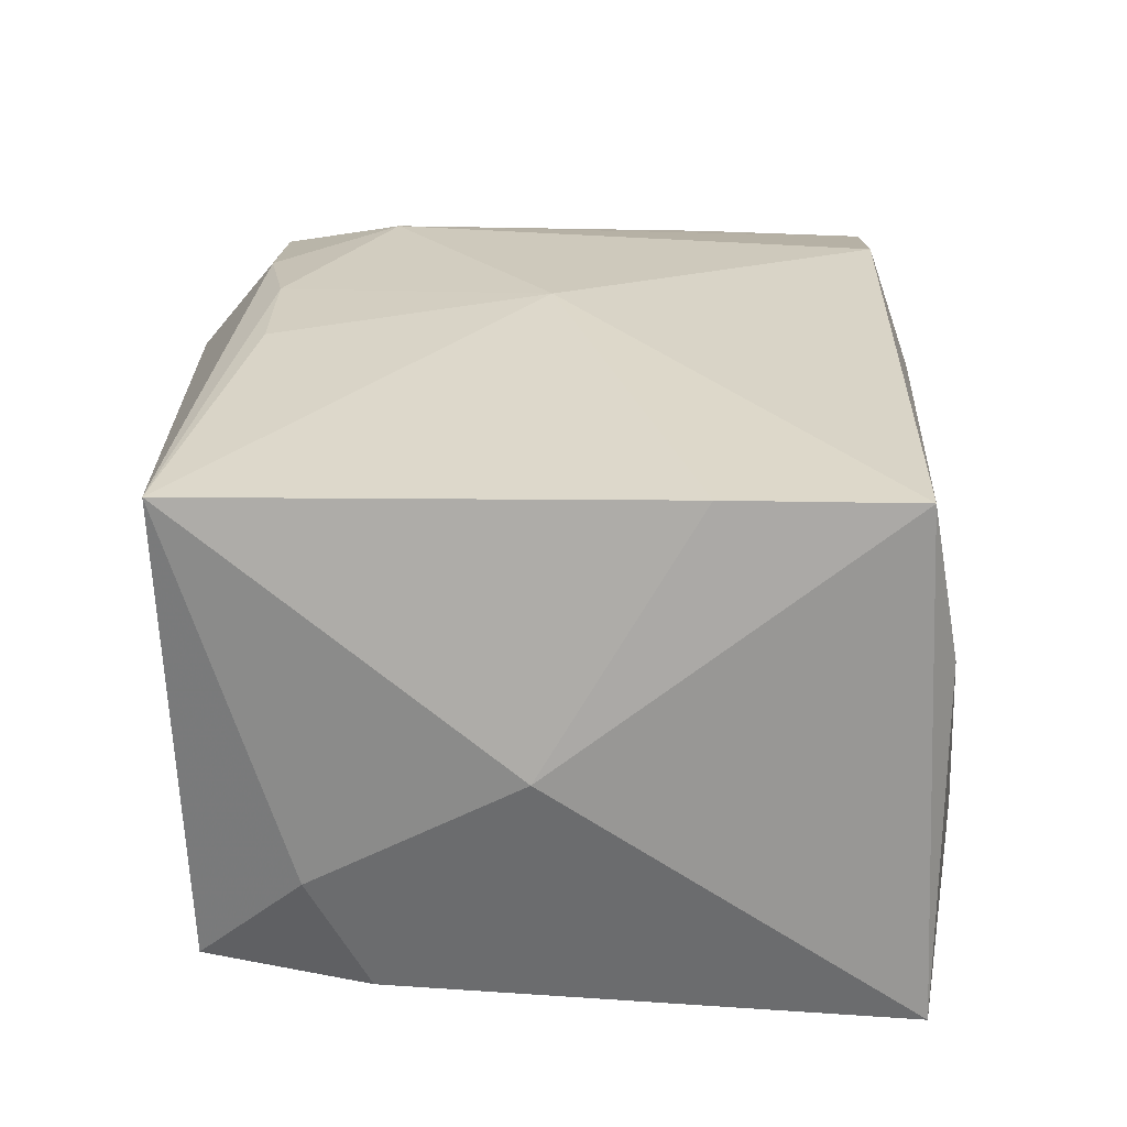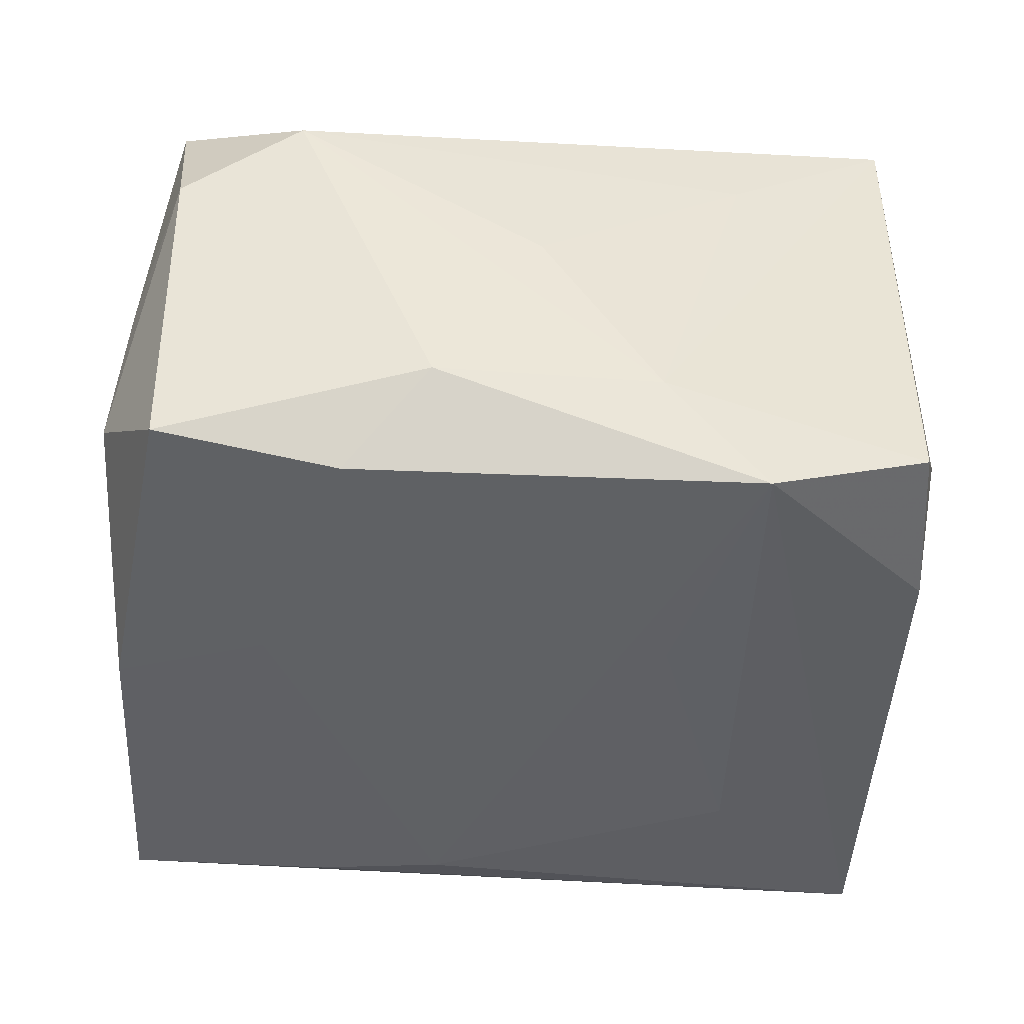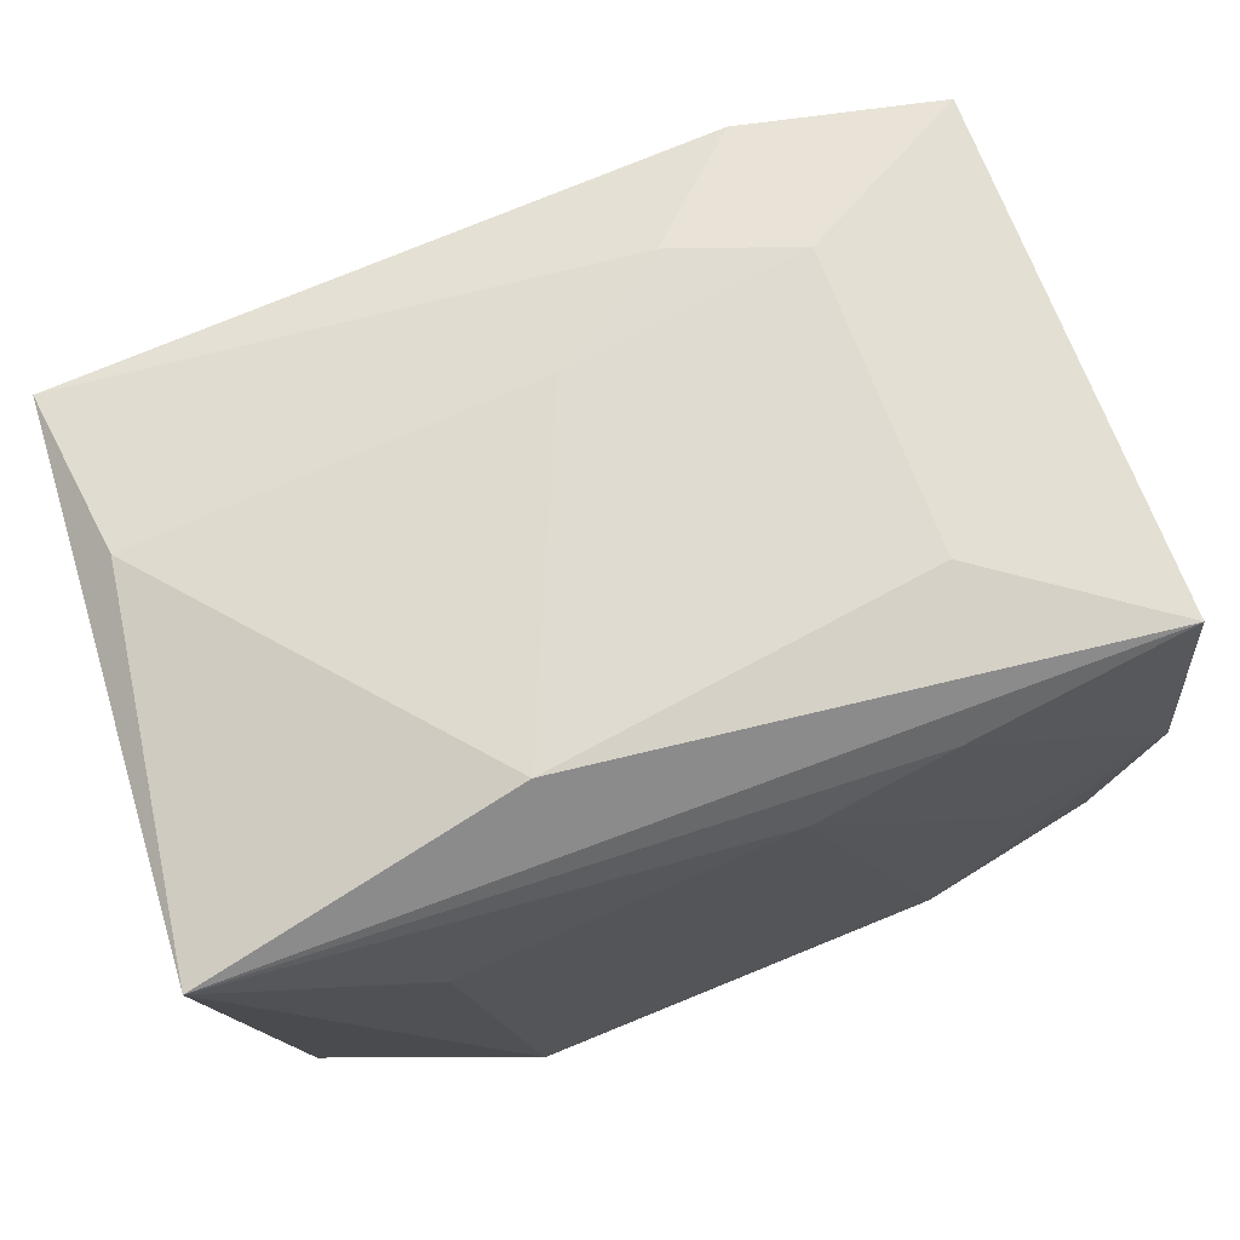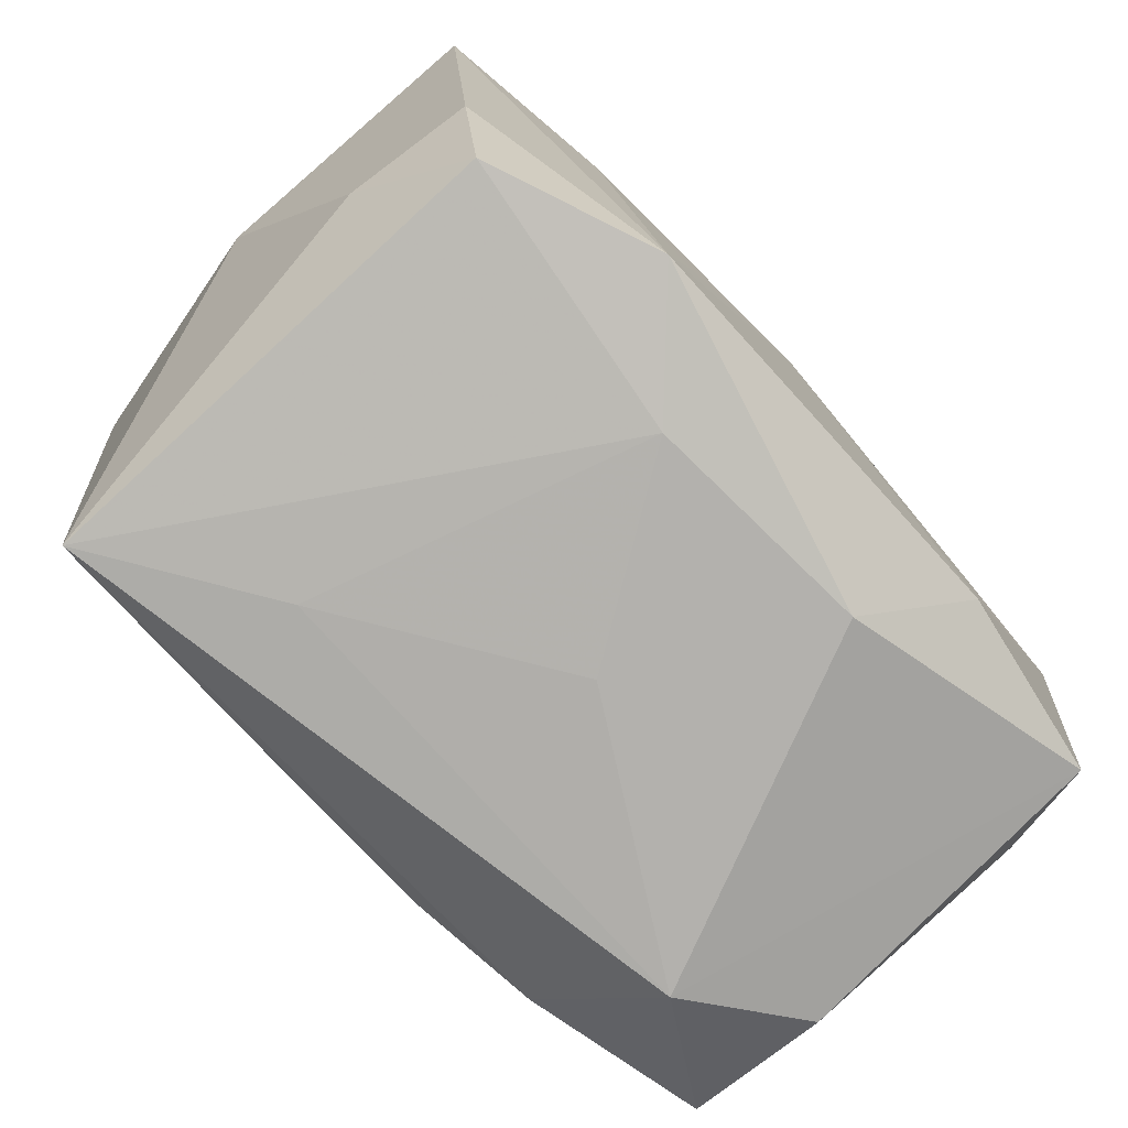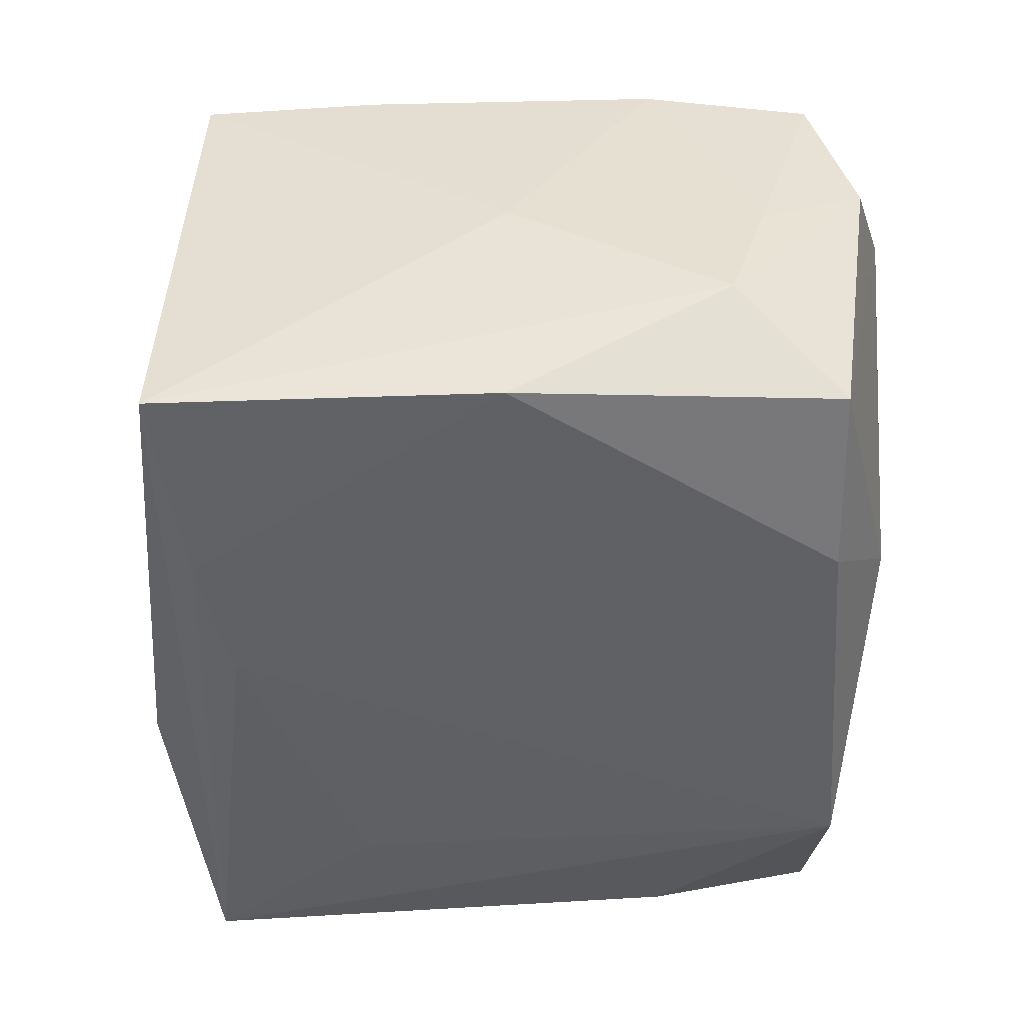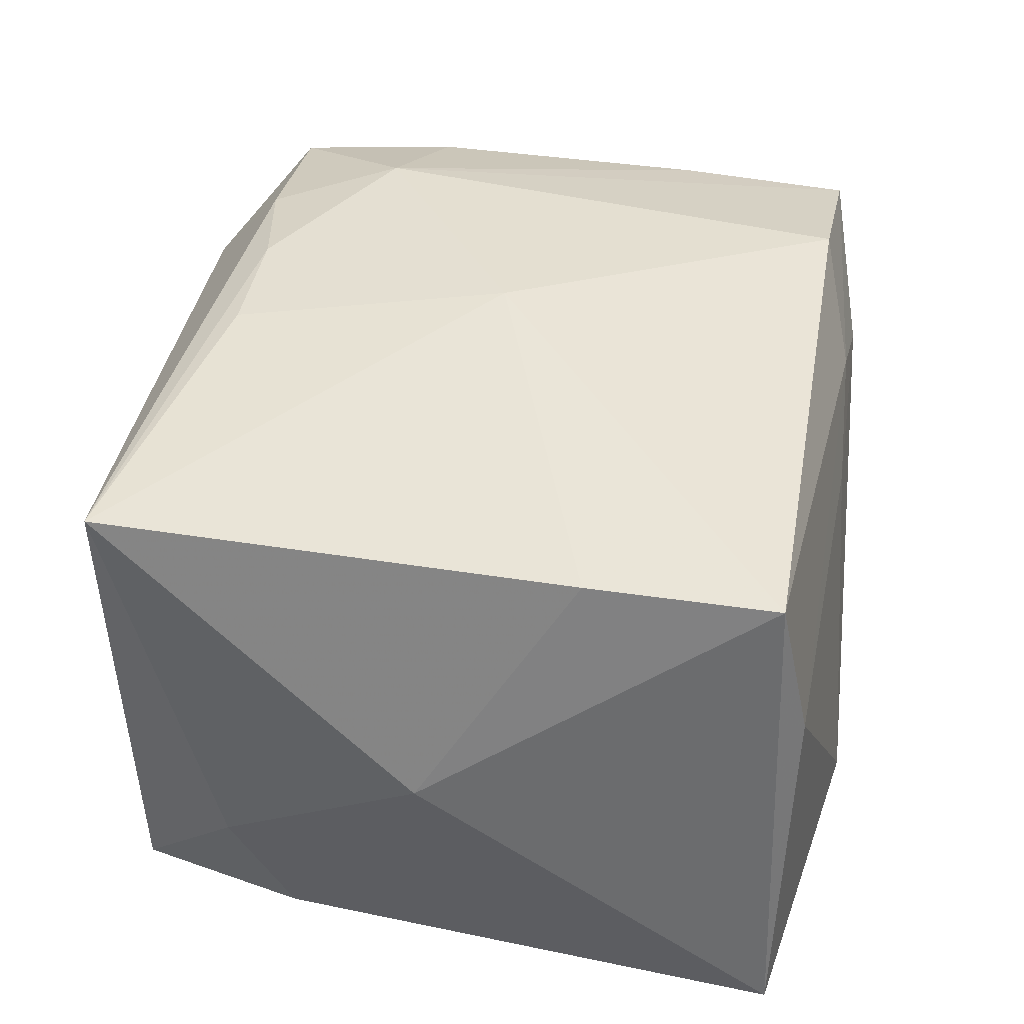
<metadata>
{"format":"obj","ext":"obj","renderer":"f3d","projection":"perspective","resolution":1024,"background":"white","views":[{"elev":27.2,"azim":88.9,"up":"+Z"},{"elev":-45.4,"azim":-9.0,"up":"+Z"},{"elev":73.1,"azim":158.6,"up":"+Y"},{"elev":-77.9,"azim":132.1,"up":"+Y"},{"elev":-47.0,"azim":-91.8,"up":"+Z"},{"elev":41.0,"azim":97.7,"up":"+Z"}]}
</metadata>
<code>
v -0.006367 -0.01792 0.01745
v -0.02745 -0.0148 -0.000894
v -0.02373 0.02286 -0.01612
v -0.02826 -0.01233 -0.009143
v 0.02814 0.02074 -0.01484
v 0.02814 -0.002199 0.001468
v -0.01679 -0.003098 -0.01737
v 0.00168 -0.0182 0.01755
v 0.02491 0.007623 0.01719
v -0.002782 0.01811 -0.01762
v -0.0136 0.02338 0.008725
v -0.01744 -0.01076 0.01774
v -0.0179 -0.02449 0.009006
v -0.02501 0.0104 0.01456
v -0.01089 0.02046 -0.01707
v 0.02548 -0.01535 -0.006745
v 0.008997 -0.0063 -0.01751
v -0.02494 -0.0191 -0.01556
v 0.02542 0.01946 0.01715
v 0.01209 -0.02245 -0.01762
v -0.01439 -0.01917 0.01624
v -0.001271 -0.0005227 0.01895
v 0.02218 -0.0231 0.01636
v 0.02474 -0.01151 -0.01437
v -0.006411 0.02275 0.01172
v 0.02433 0.02142 0.006893
v -0.002005 -0.0243 8.137e-05
v 0.009307 0.02475 -0.012
v -0.01329 0.0243 -0.009128
v 0.01616 0.009811 -0.01686
v 0.0006905 0.02306 0.007215
v -0.02721 0.001289 -0.0007732
v 0.005491 -0.02391 -0.01129
v -0.01264 0.02086 0.01758
v 0.02245 -0.02197 -0.01355
v -0.02584 0.001355 -0.01684
v -0.008674 -0.02366 -0.01219
v -0.01351 -0.01964 -0.01762
v -0.02618 -0.008308 0.01438
v 0.01156 -0.02371 0.009216
v -0.02535 -0.0219 0.004468
v -0.02576 -0.01902 0.01366
v -0.02392 0.02162 0.01445
f 35 33 20
f 38 18 36
f 41 18 13
f 27 40 13
f 13 33 27
f 27 33 40
f 20 33 37
f 37 38 20
f 18 38 37
f 13 18 37
f 37 33 13
f 20 5 24
f 24 35 20
f 6 5 19
f 40 33 23
f 33 35 23
f 13 40 23
f 20 38 10
f 39 14 32
f 28 29 11
f 43 32 14
f 43 11 29
f 6 23 16
f 16 23 35
f 35 24 16
f 16 5 6
f 16 24 5
f 12 14 39
f 34 43 12
f 12 43 14
f 30 5 20
f 30 10 5
f 28 5 3
f 3 29 28
f 3 43 29
f 32 43 3
f 7 38 36
f 36 10 7
f 7 10 38
f 39 32 4
f 18 41 4
f 36 18 4
f 4 3 36
f 32 3 4
f 28 11 31
f 34 19 25
f 25 43 34
f 11 43 25
f 25 31 11
f 6 19 9
f 9 23 6
f 13 23 21
f 20 10 17
f 17 30 20
f 10 30 17
f 5 10 15
f 15 3 5
f 15 10 36
f 36 3 15
f 39 4 2
f 2 4 41
f 28 31 26
f 26 5 28
f 26 19 5
f 26 25 19
f 31 25 26
f 34 12 22
f 22 8 23
f 22 9 19
f 22 19 34
f 23 9 22
f 42 12 39
f 42 21 12
f 13 21 42
f 42 41 13
f 39 2 42
f 42 2 41
f 12 21 1
f 1 22 12
f 8 22 1
f 23 8 1
f 1 21 23

</code>
